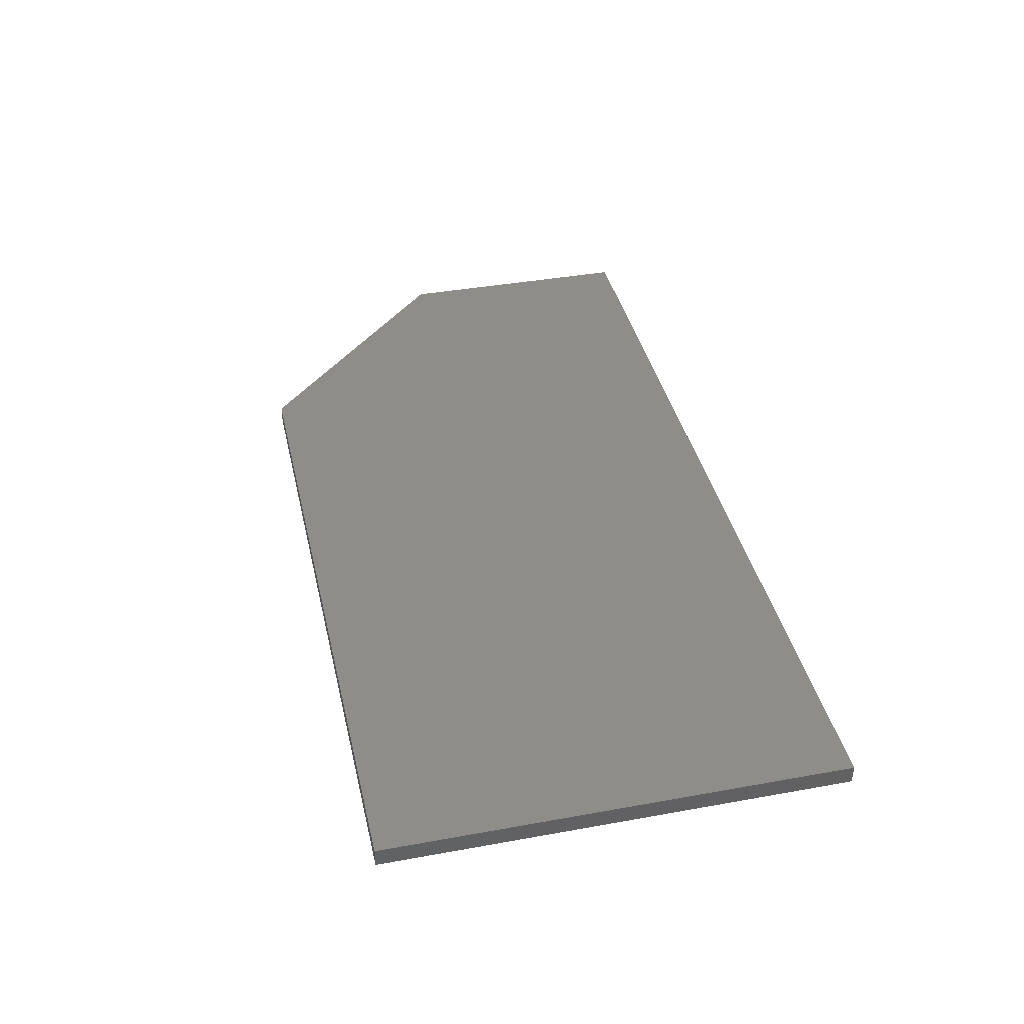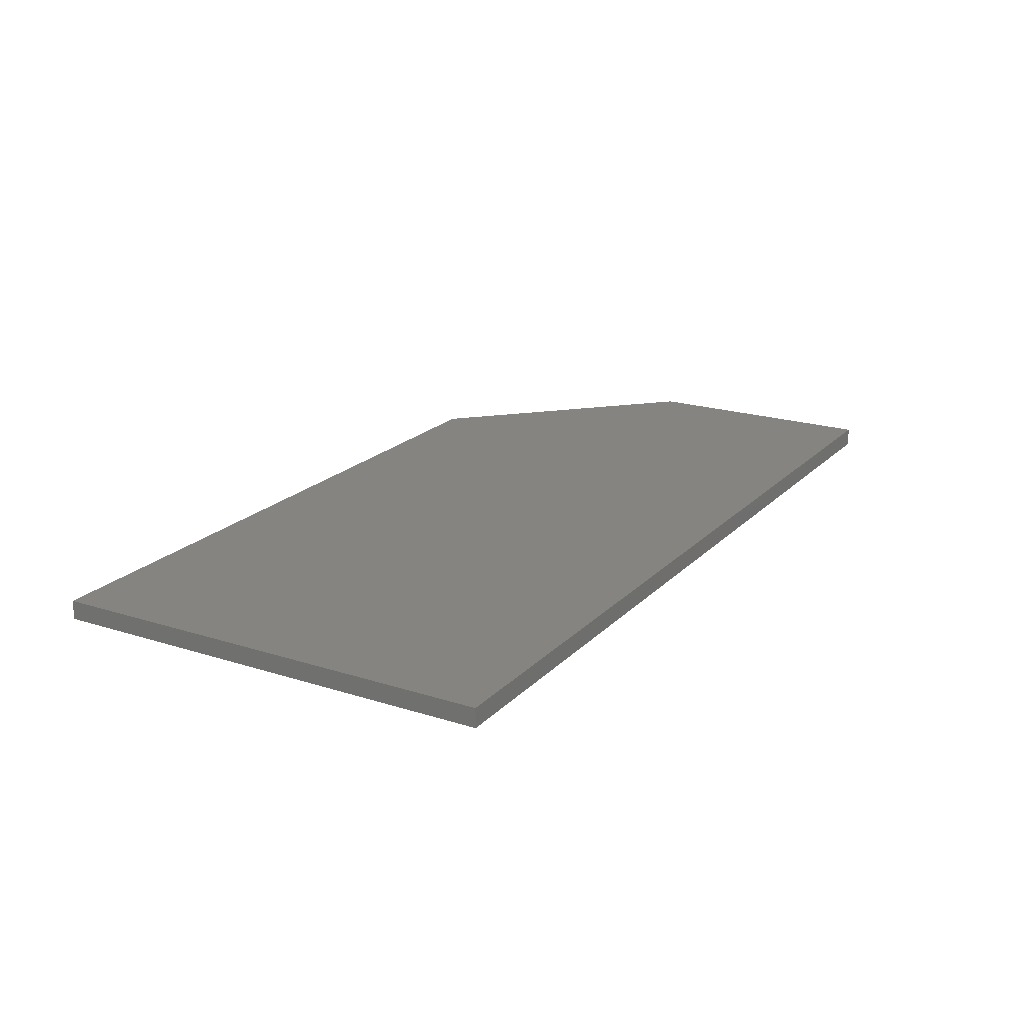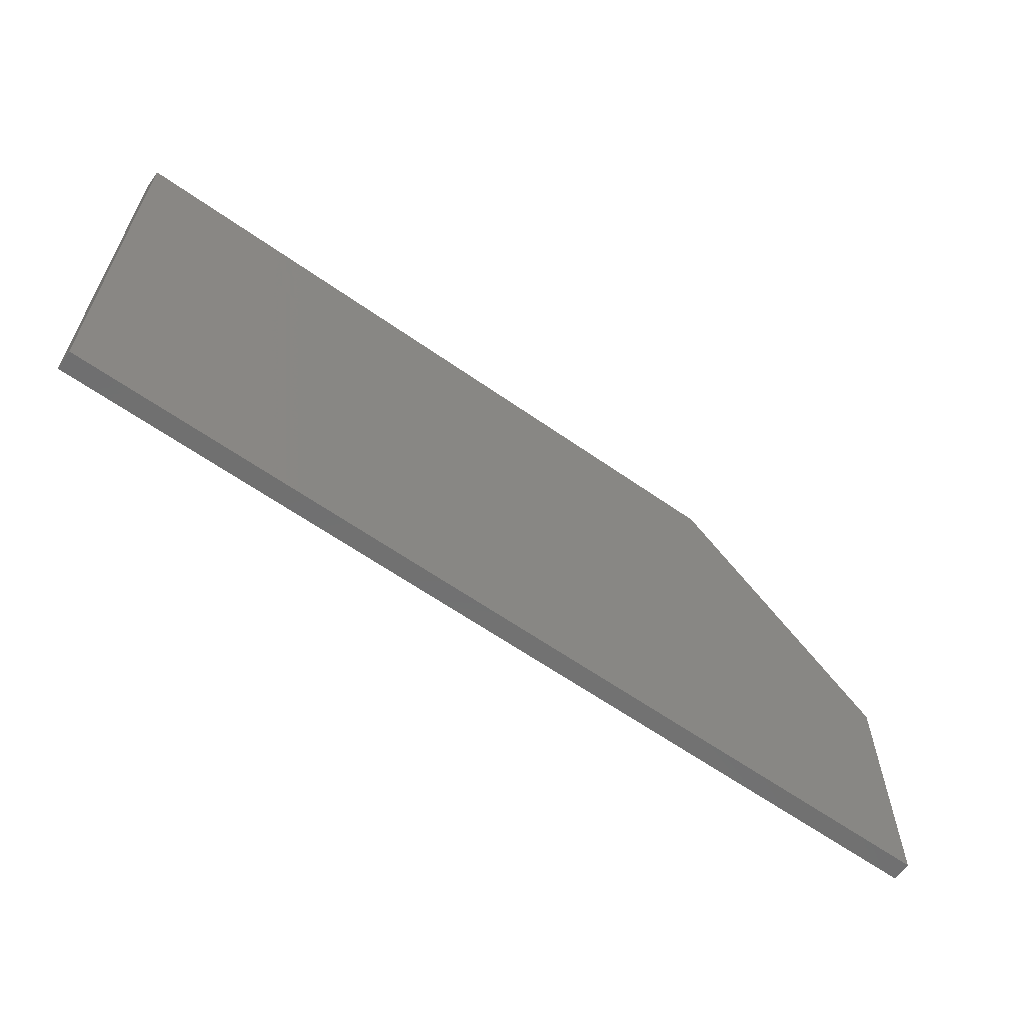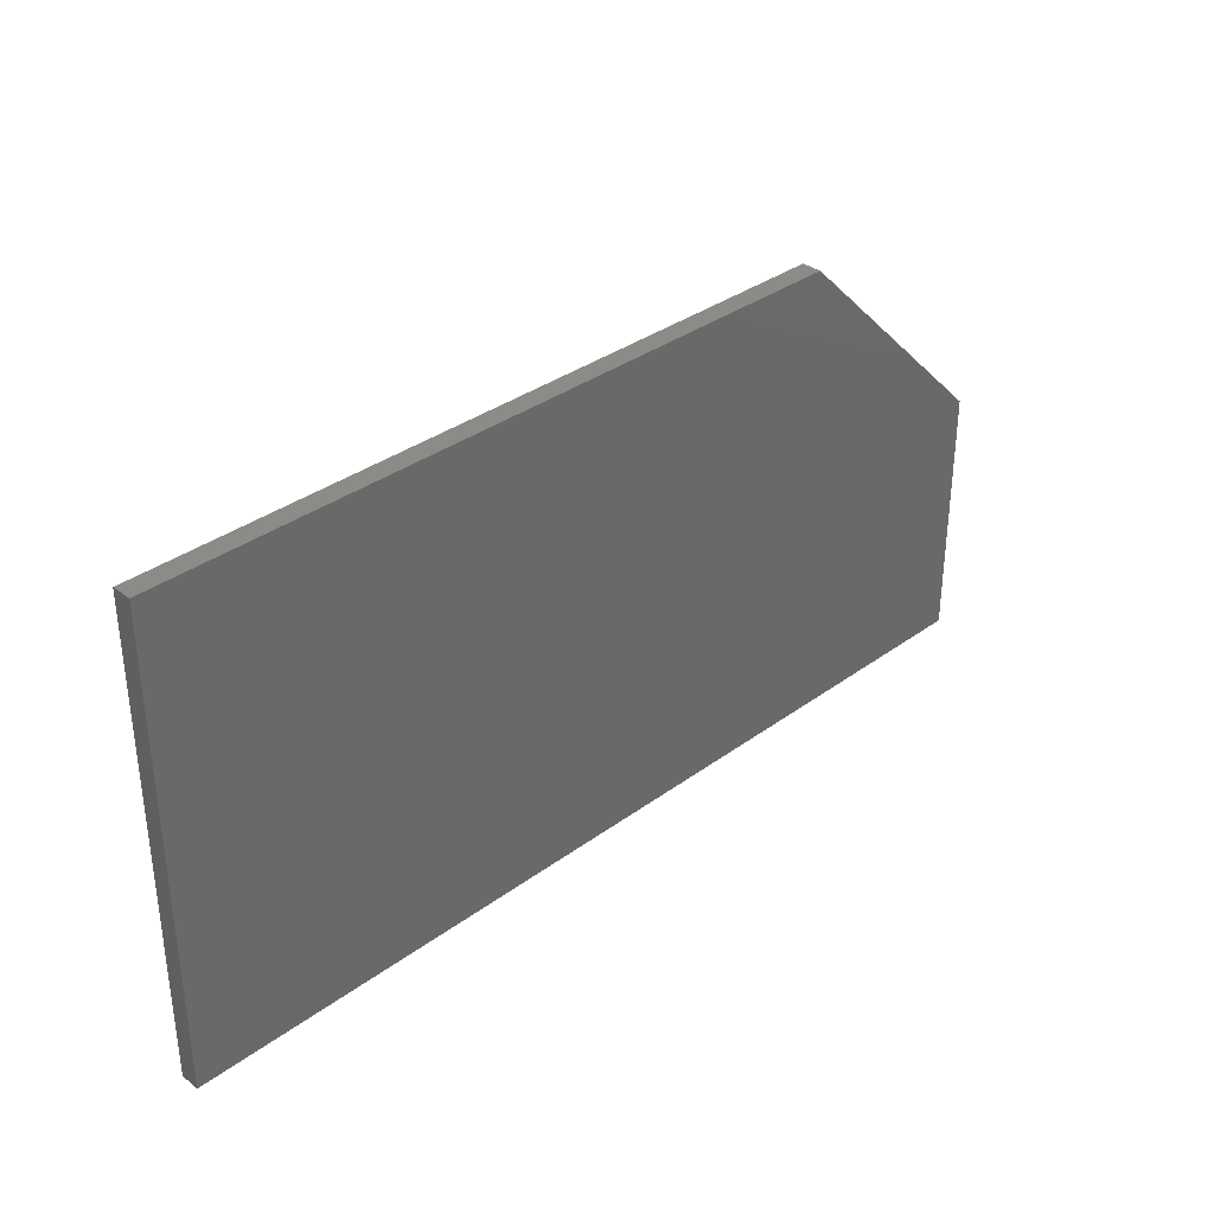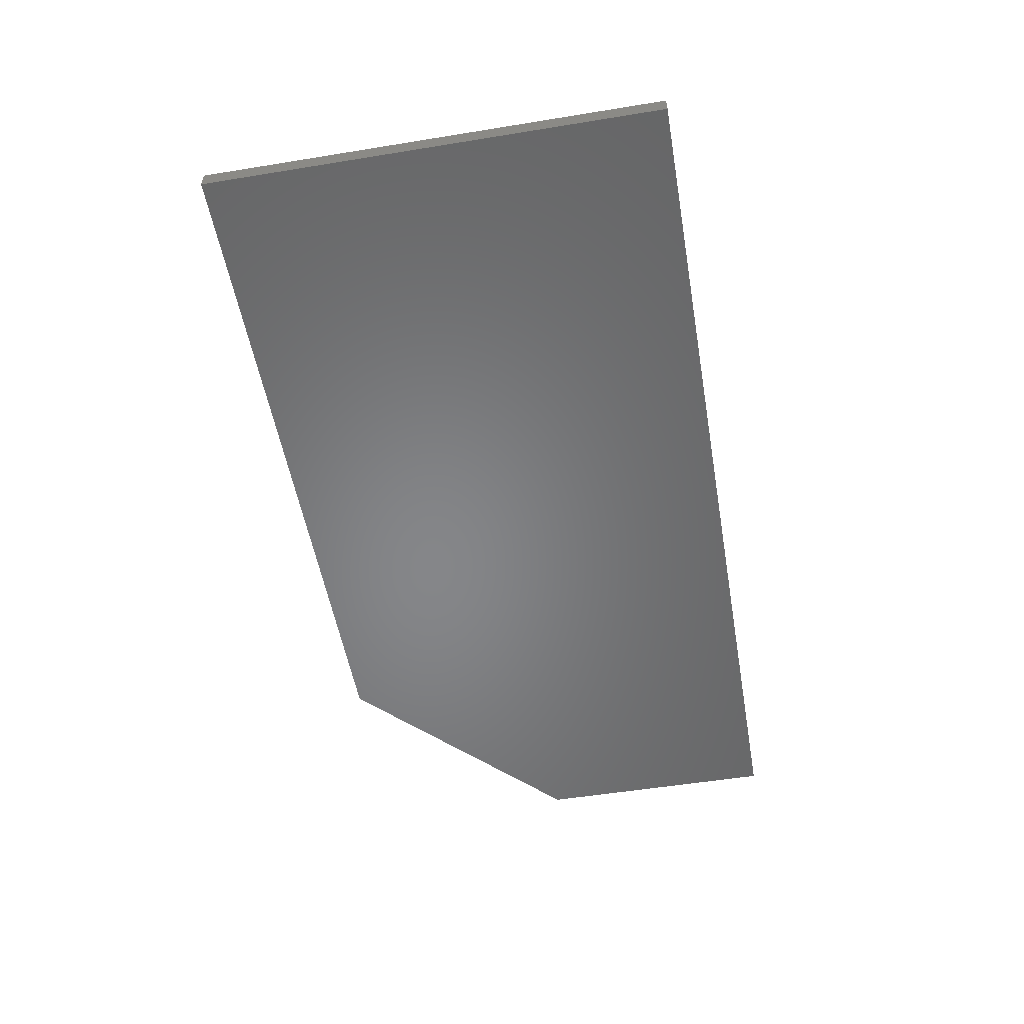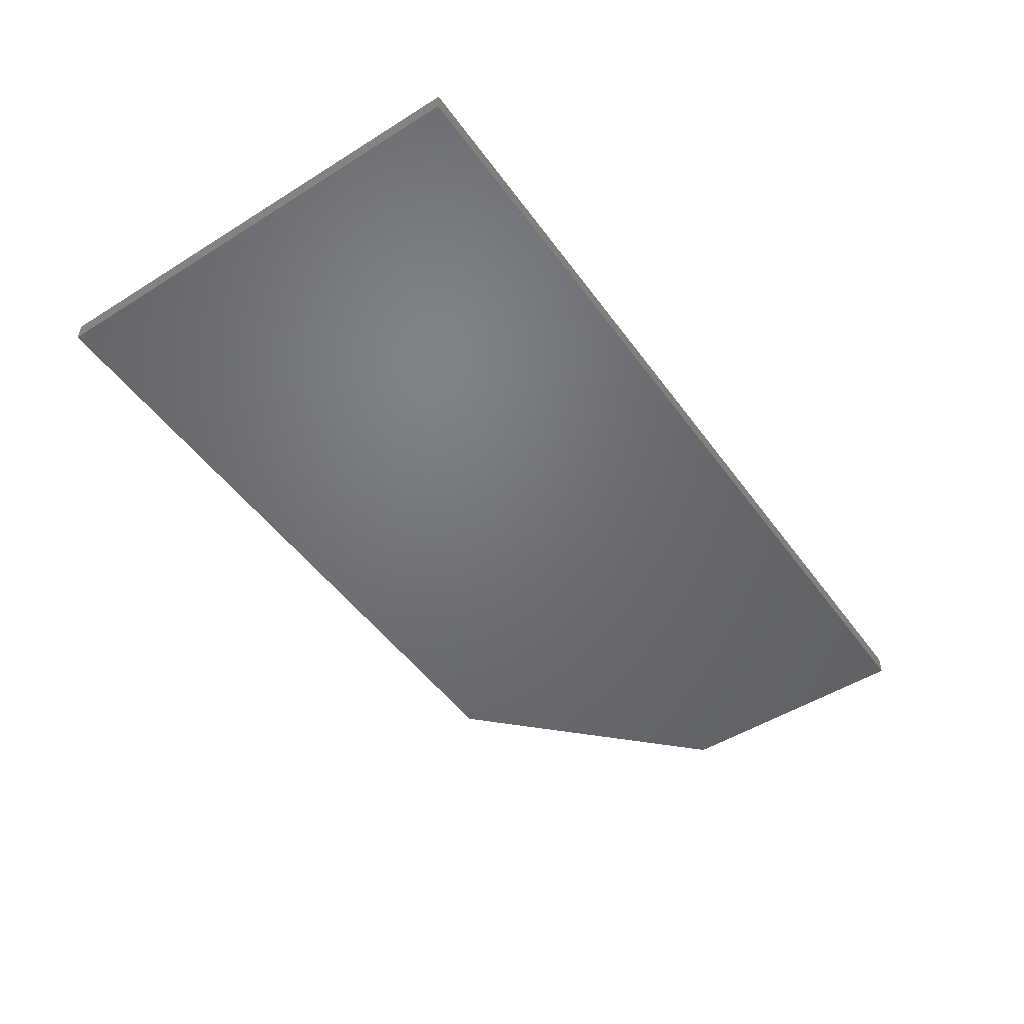
<metadata>
{"format":"stl","ext":"stl","renderer":"f3d","projection":"perspective","resolution":1024,"background":"white","views":[{"elev":39.4,"azim":-102.7,"up":"+Z"},{"elev":20.2,"azim":-59.7,"up":"+Z"},{"elev":-61.9,"azim":-35.6,"up":"+Y"},{"elev":34.4,"azim":-44.5,"up":"+Y"},{"elev":-53.1,"azim":-80.1,"up":"+Z"},{"elev":-49.7,"azim":-55.4,"up":"+Z"}]}
</metadata>
<code>
# stl→obj: 10 verts, 16 faces
v -0.75 -0.1172 0.03125
v 0.7422 -0.1172 0.03125
v -0.75 0.6368 0.03125
v 0.7422 0.293 0.03125
v 0.3906 0.6368 0.03125
v 0.3906 0.6368 0
v 0.7422 0.293 0
v -0.75 0.6368 0
v 0.7422 -0.1172 0
v -0.75 -0.1172 0
f 1 2 3
f 3 2 4
f 3 4 5
f 6 7 8
f 8 7 9
f 8 9 10
f 5 6 3
f 3 6 8
f 2 9 4
f 4 9 7
f 5 4 6
f 6 4 7
f 3 8 1
f 1 8 10
f 1 10 2
f 2 10 9

</code>
